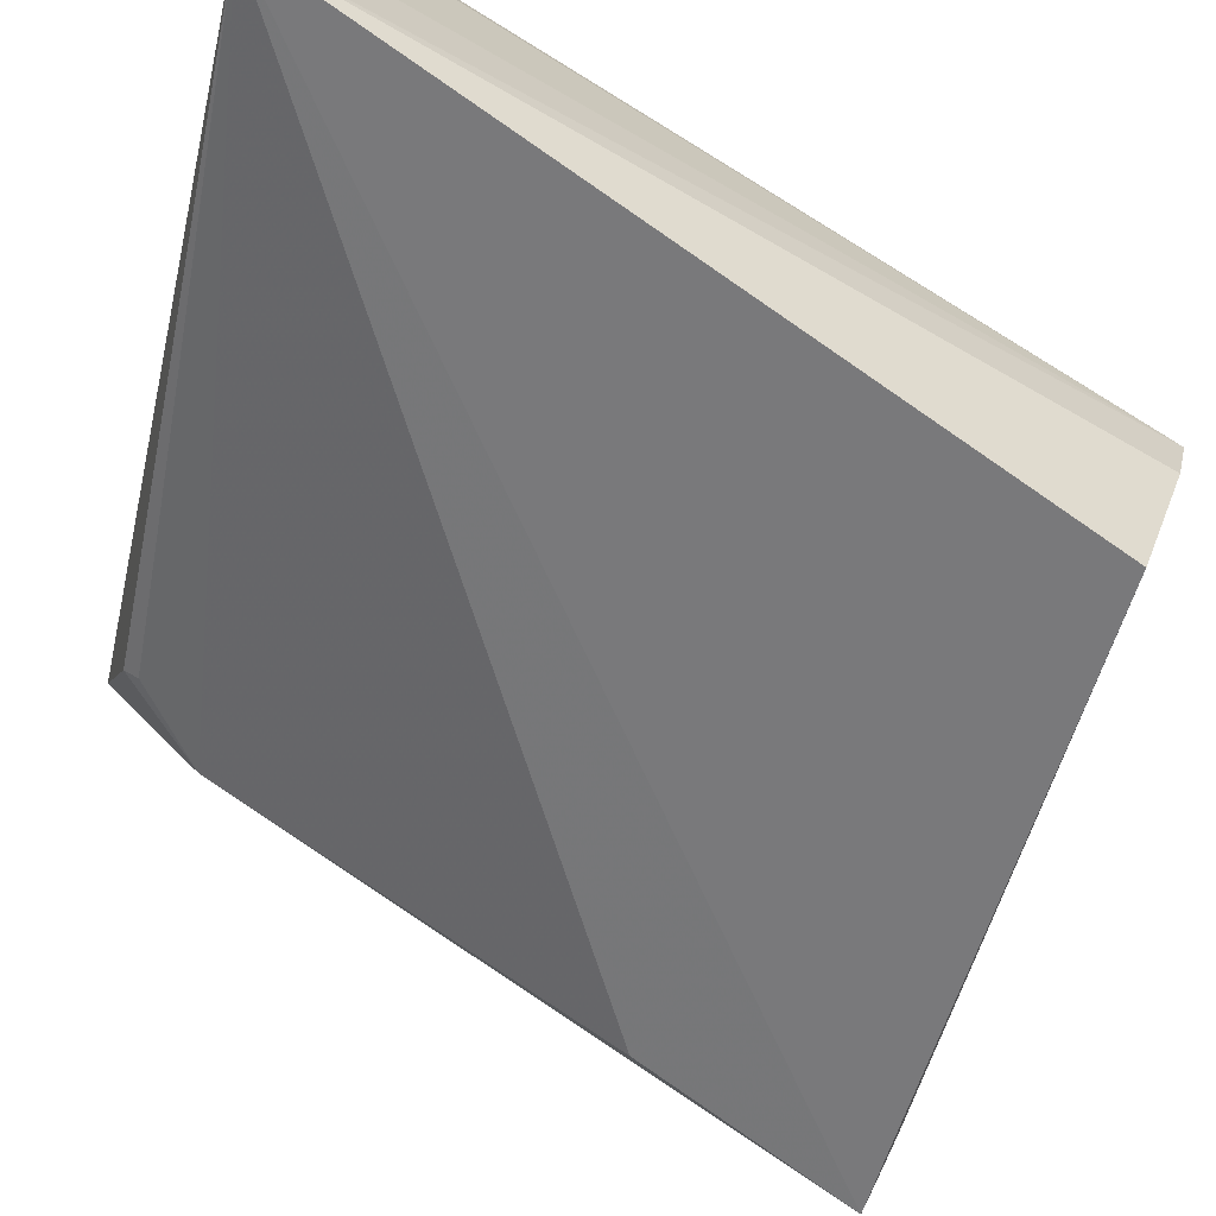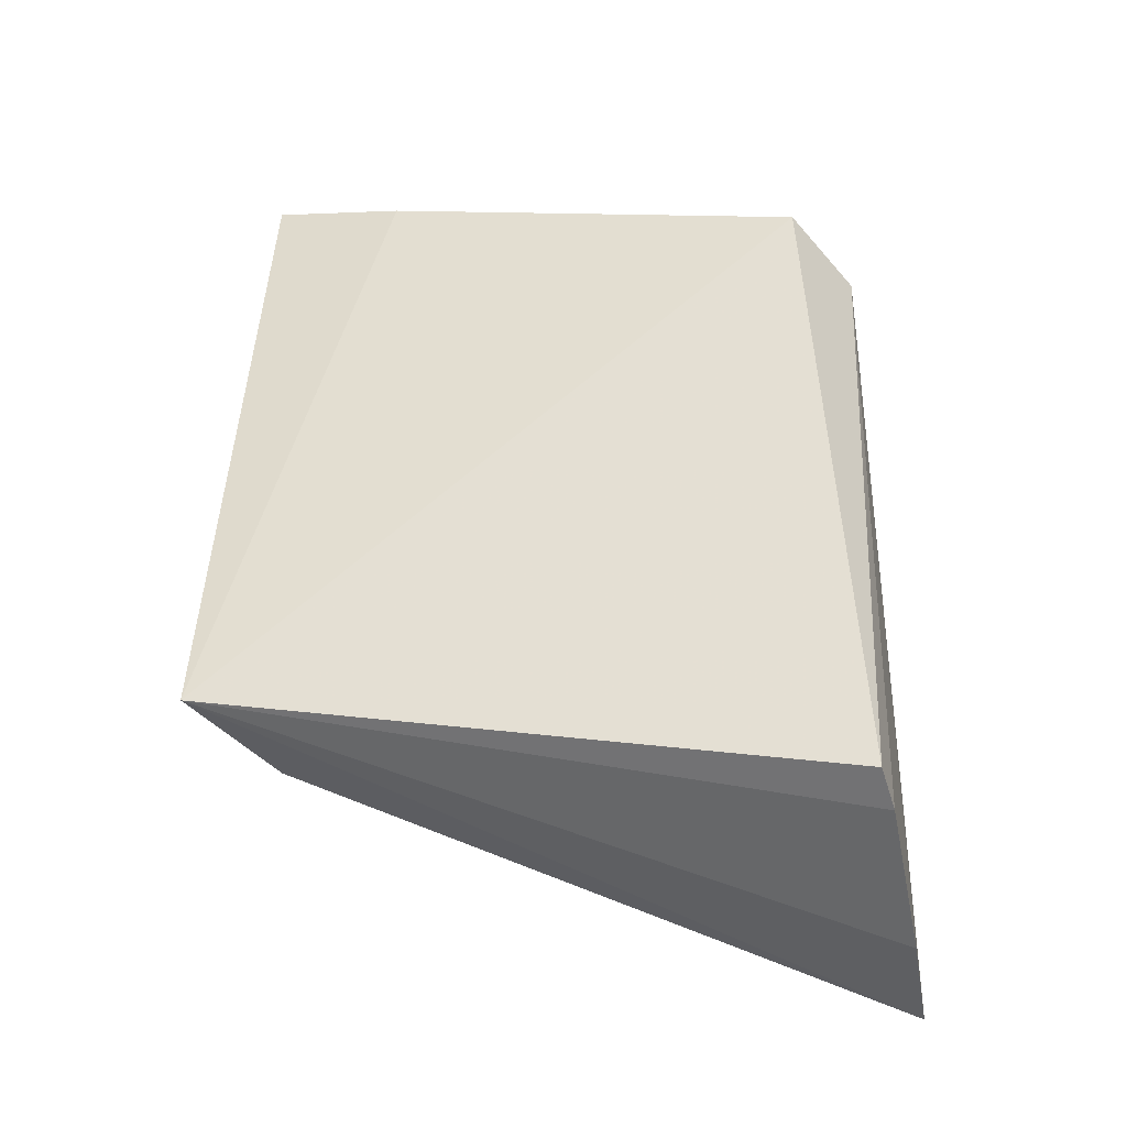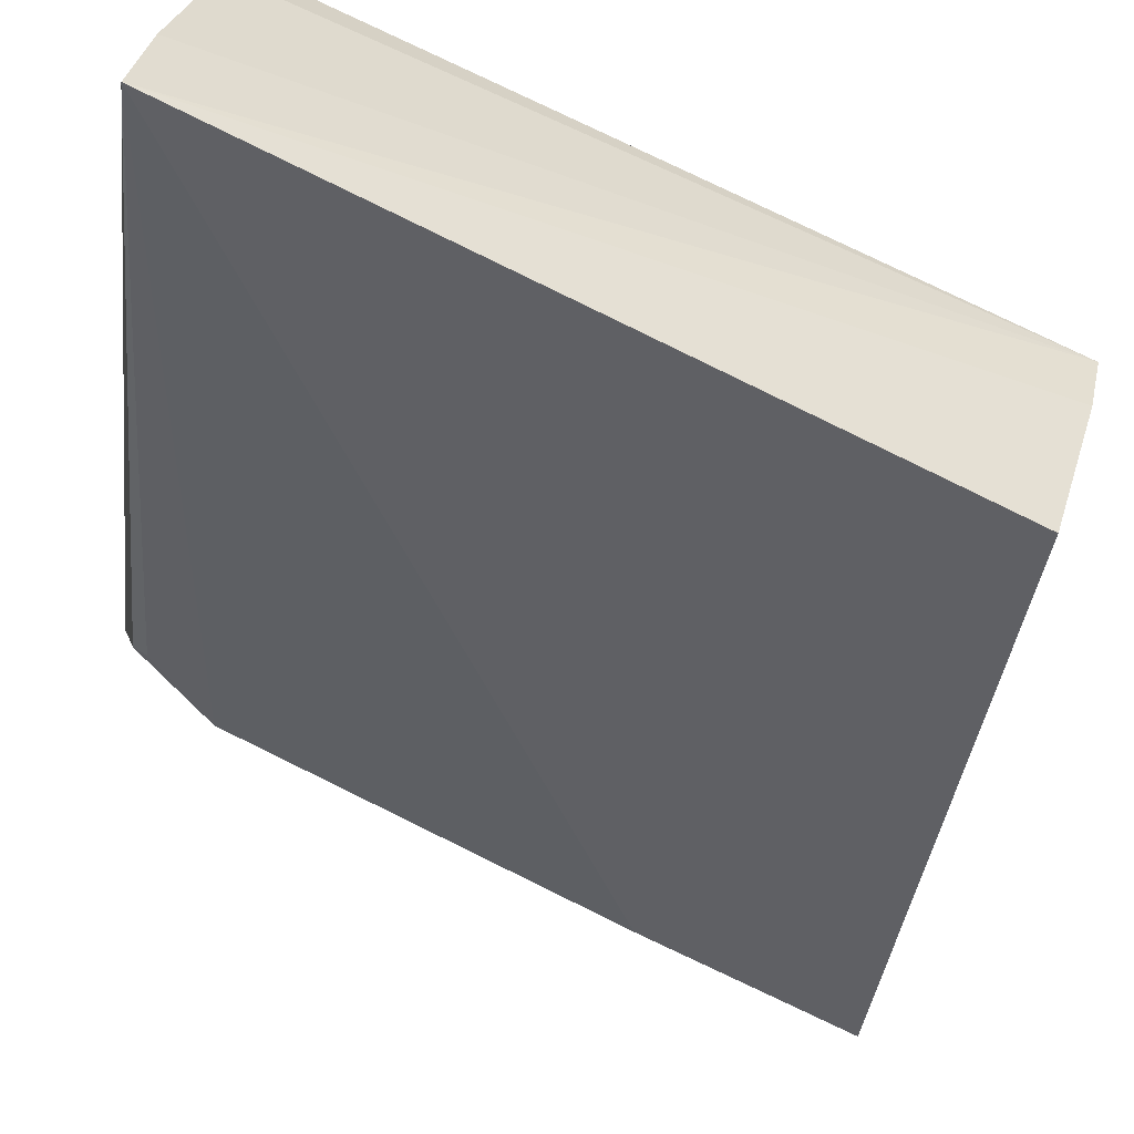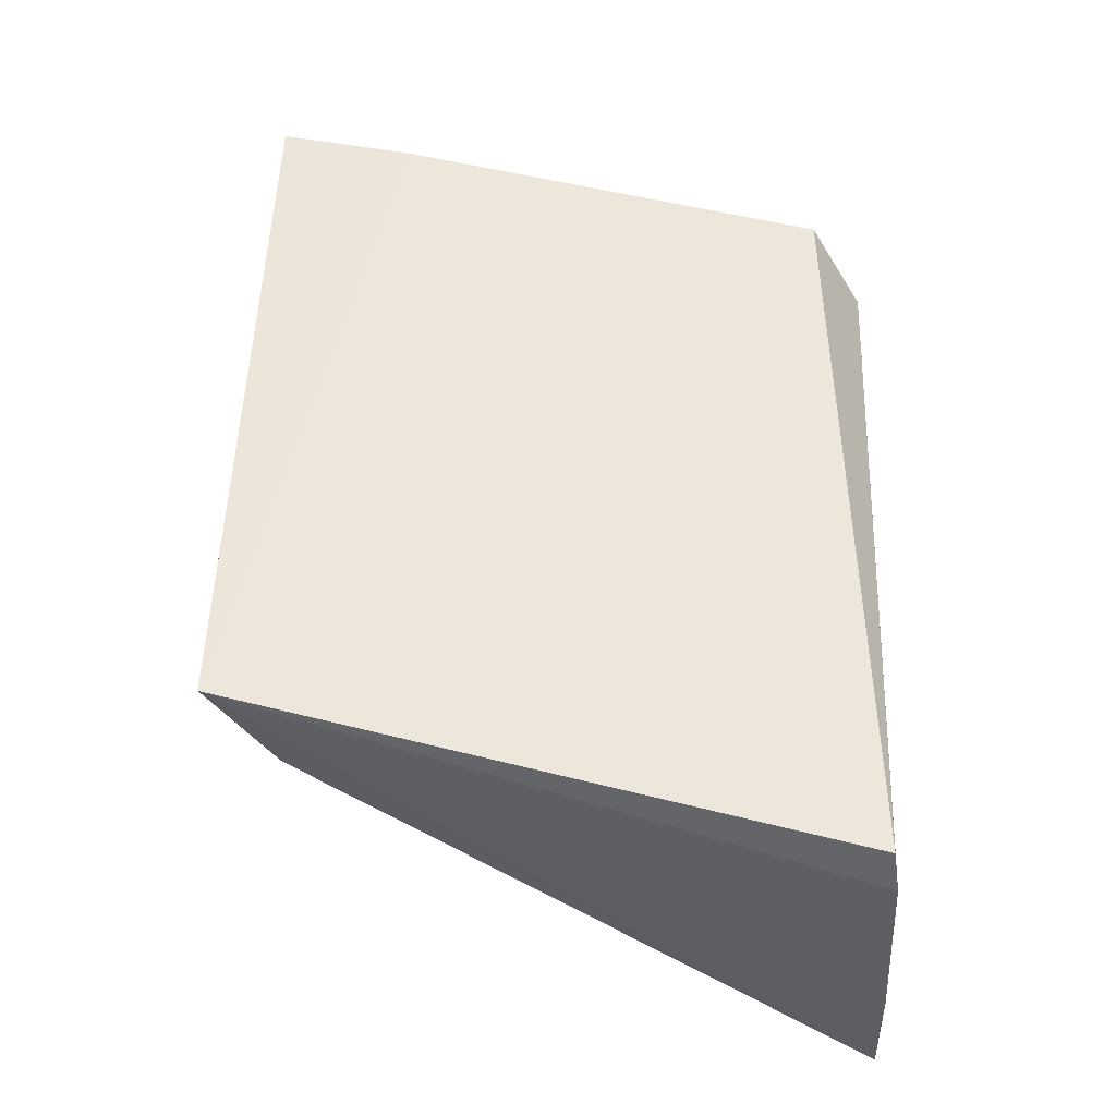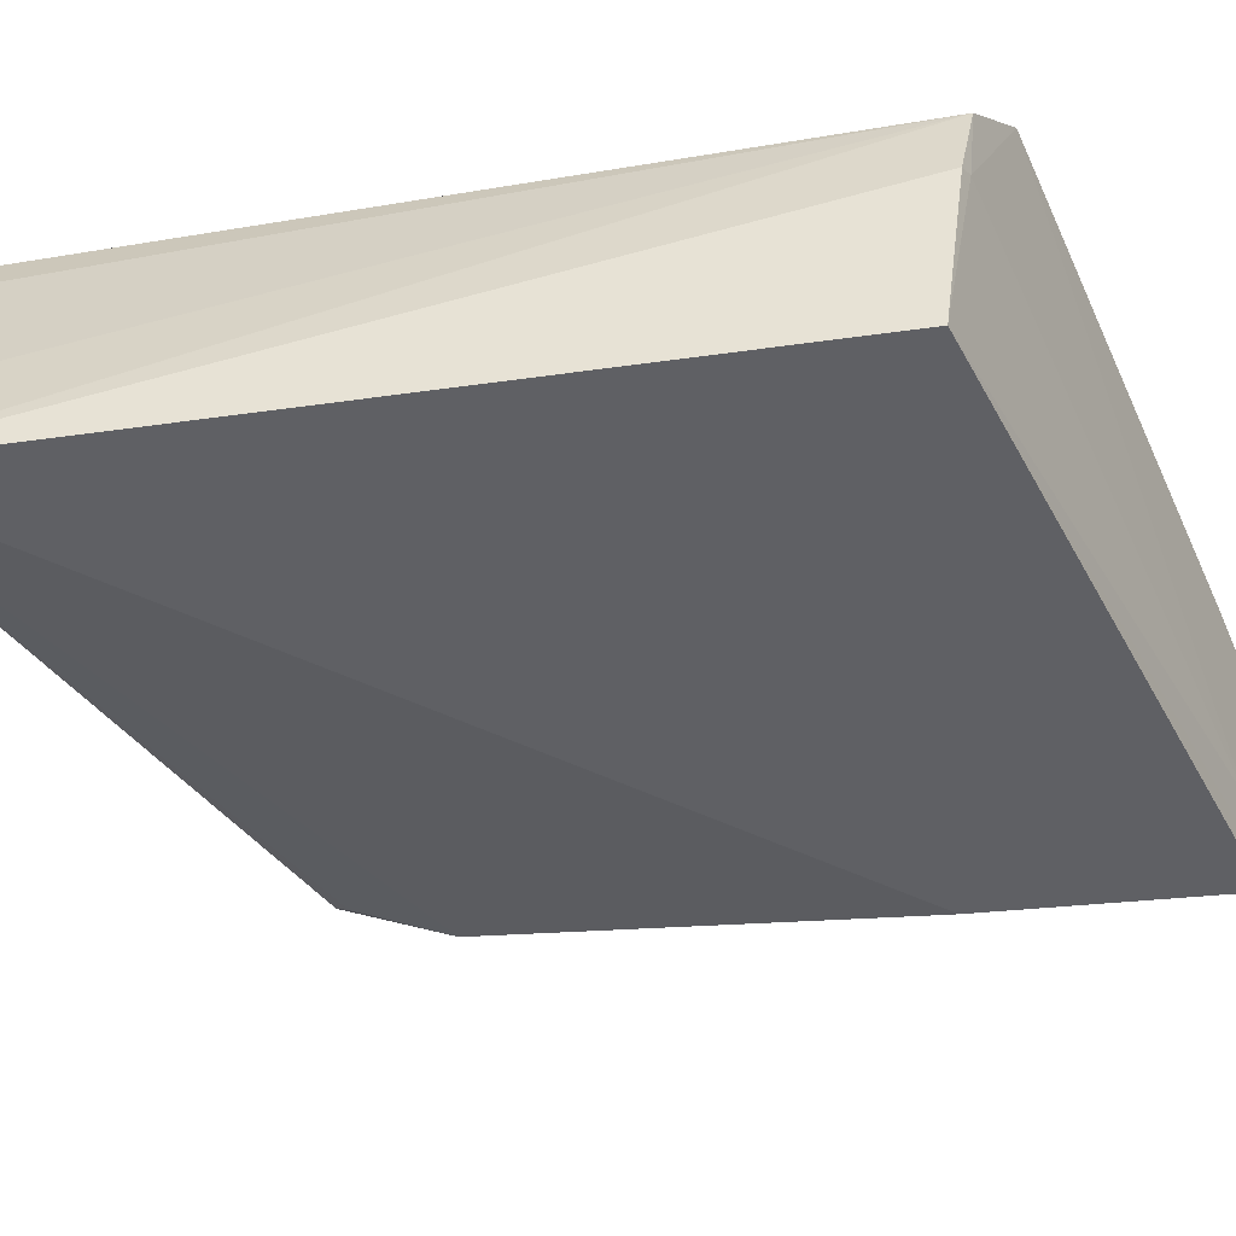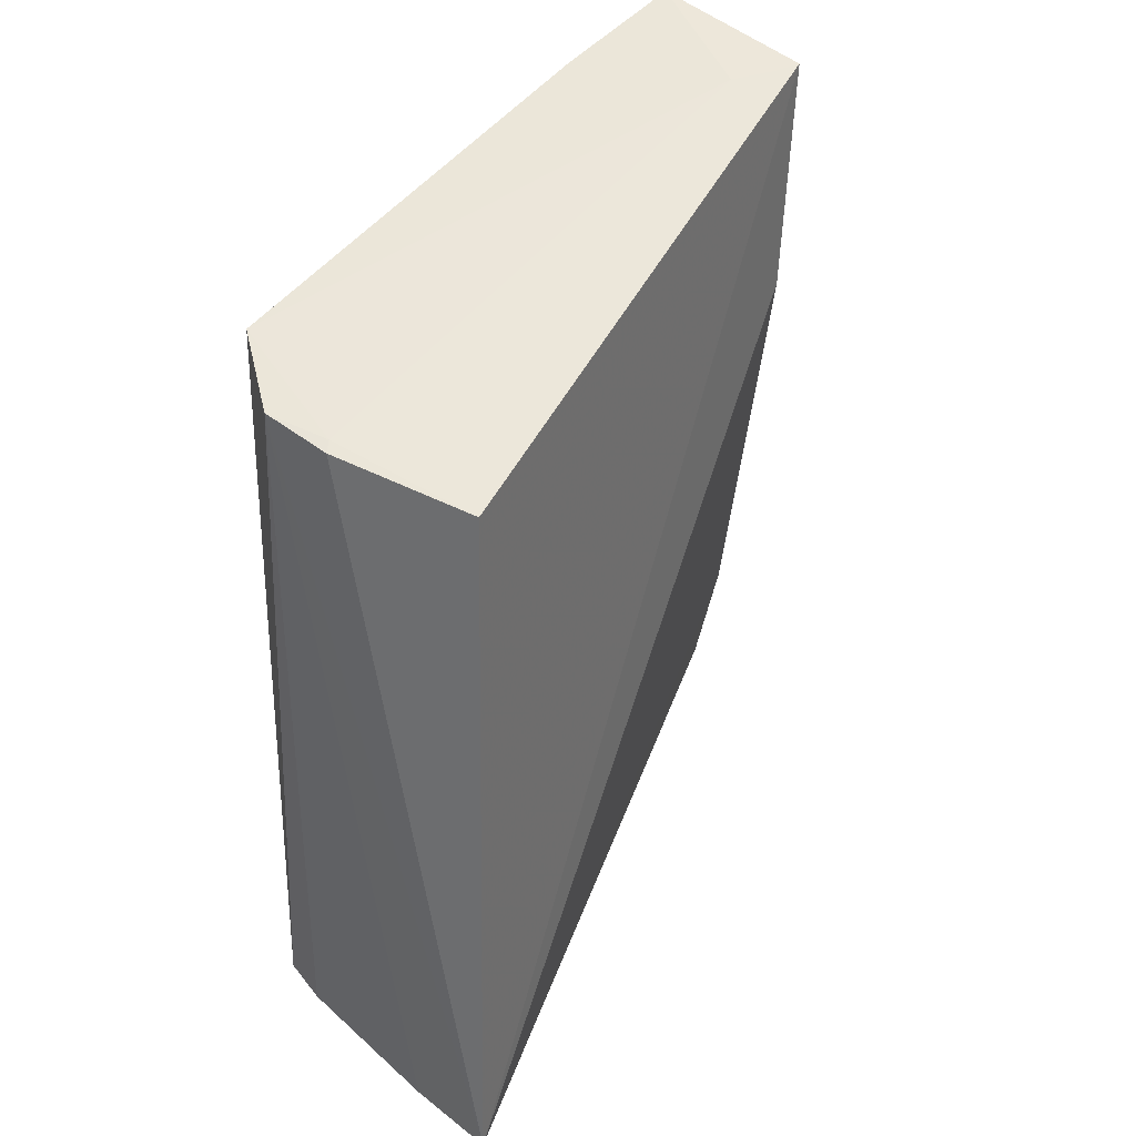
<metadata>
{"format":"obj","ext":"obj","renderer":"f3d","projection":"perspective","resolution":1024,"background":"white","views":[{"elev":-68.4,"azim":-123.5,"up":"+Y"},{"elev":-45.1,"azim":-169.6,"up":"+Z"},{"elev":-55.9,"azim":-117.1,"up":"+Y"},{"elev":-37.3,"azim":180.0,"up":"+Z"},{"elev":-56.9,"azim":-80.3,"up":"+Y"},{"elev":34.5,"azim":-48.6,"up":"+Z"}]}
</metadata>
<code>
v 0.01218 -0.2559 0.1057
v 0.01743 -0.1834 -0.1874
v 0.007809 -0.1896 0.1207
v -0.2283 -0.1881 0.05904
v -0.2399 -0.3073 -0.2773
v -0.04885 -0.1869 0.1065
v -0.01478 -0.2423 0.1037
v 0.007016 -0.2308 -0.1522
v -0.2304 -0.3053 0.02888
v -0.2365 -0.1913 -0.2518
v -0.009464 -0.2285 -0.1896
v 0.004587 -0.2563 0.01012
v -0.2499 -0.22 0.04569
v 0.001107 -0.2512 0.1047
v -0.2403 -0.2705 -0.2715
v -0.01161 -0.2329 -0.1847
v -0.2478 -0.2488 0.03969
v -0.239 -0.2084 -0.2574
v -0.2433 -0.2457 0.04196
f 1 2 3
f 6 3 2
f 6 2 4
f 7 6 4
f 7 3 6
f 8 2 1
f 9 5 1
f 10 4 2
f 11 5 2
f 11 2 8
f 12 8 1
f 12 1 5
f 12 5 8
f 13 4 10
f 14 9 1
f 14 7 9
f 14 1 3
f 14 3 7
f 15 2 5
f 15 5 13
f 16 11 8
f 16 8 5
f 16 5 11
f 17 13 5
f 17 5 9
f 18 10 2
f 18 2 15
f 18 15 13
f 18 13 10
f 19 17 9
f 19 9 7
f 19 7 4
f 19 4 13
f 19 13 17

</code>
